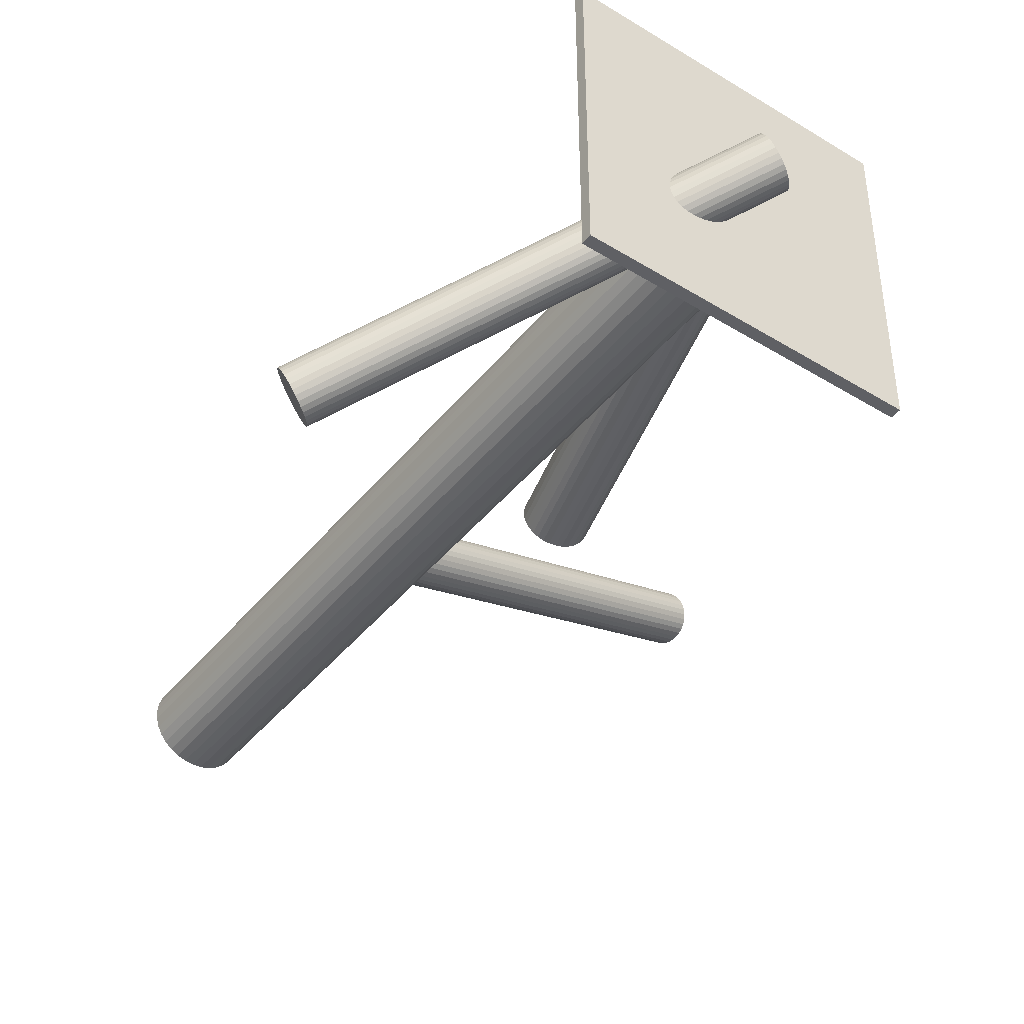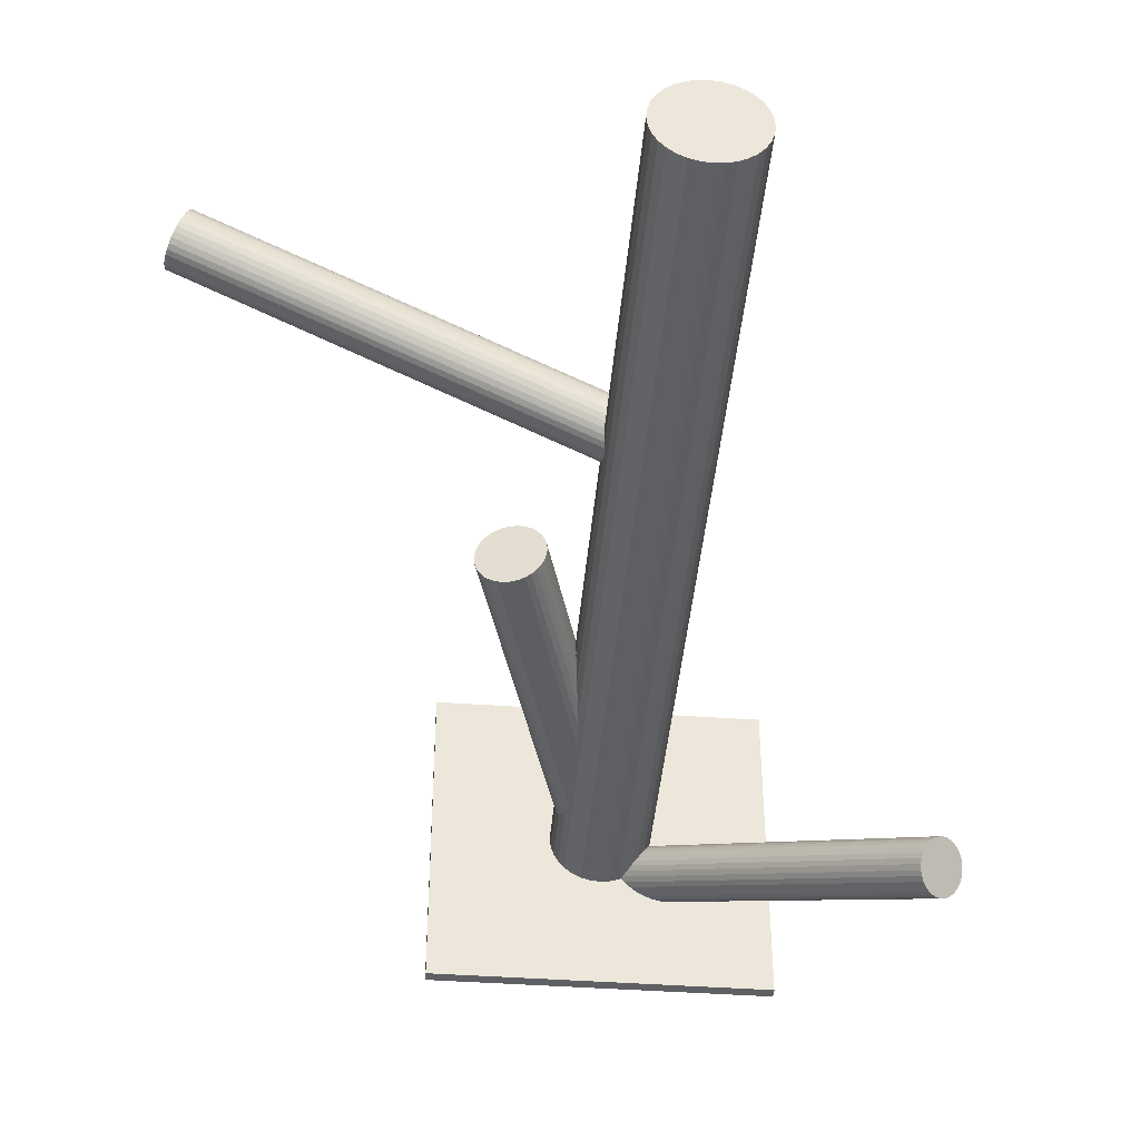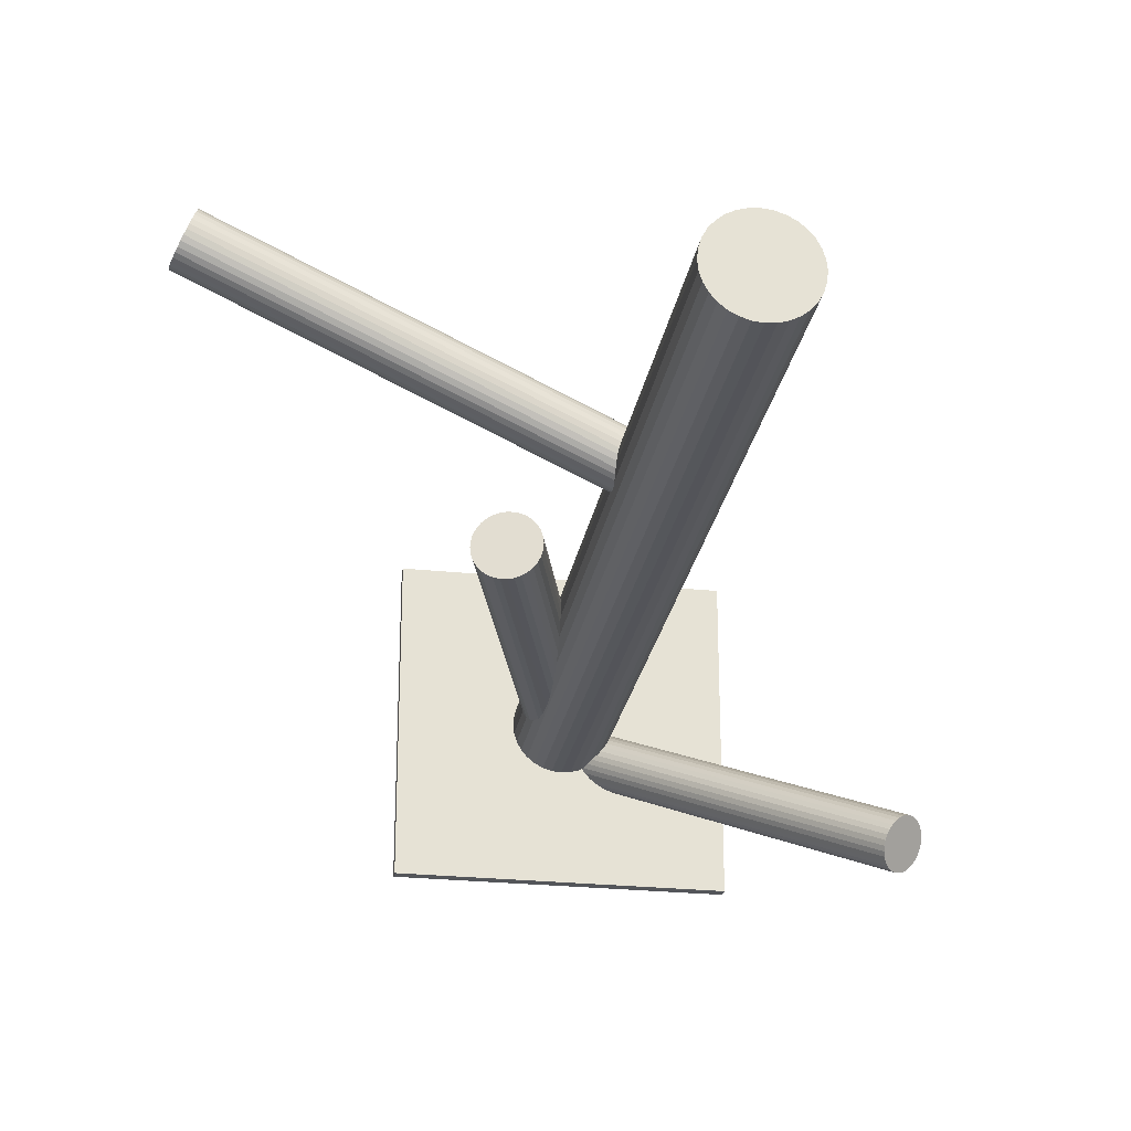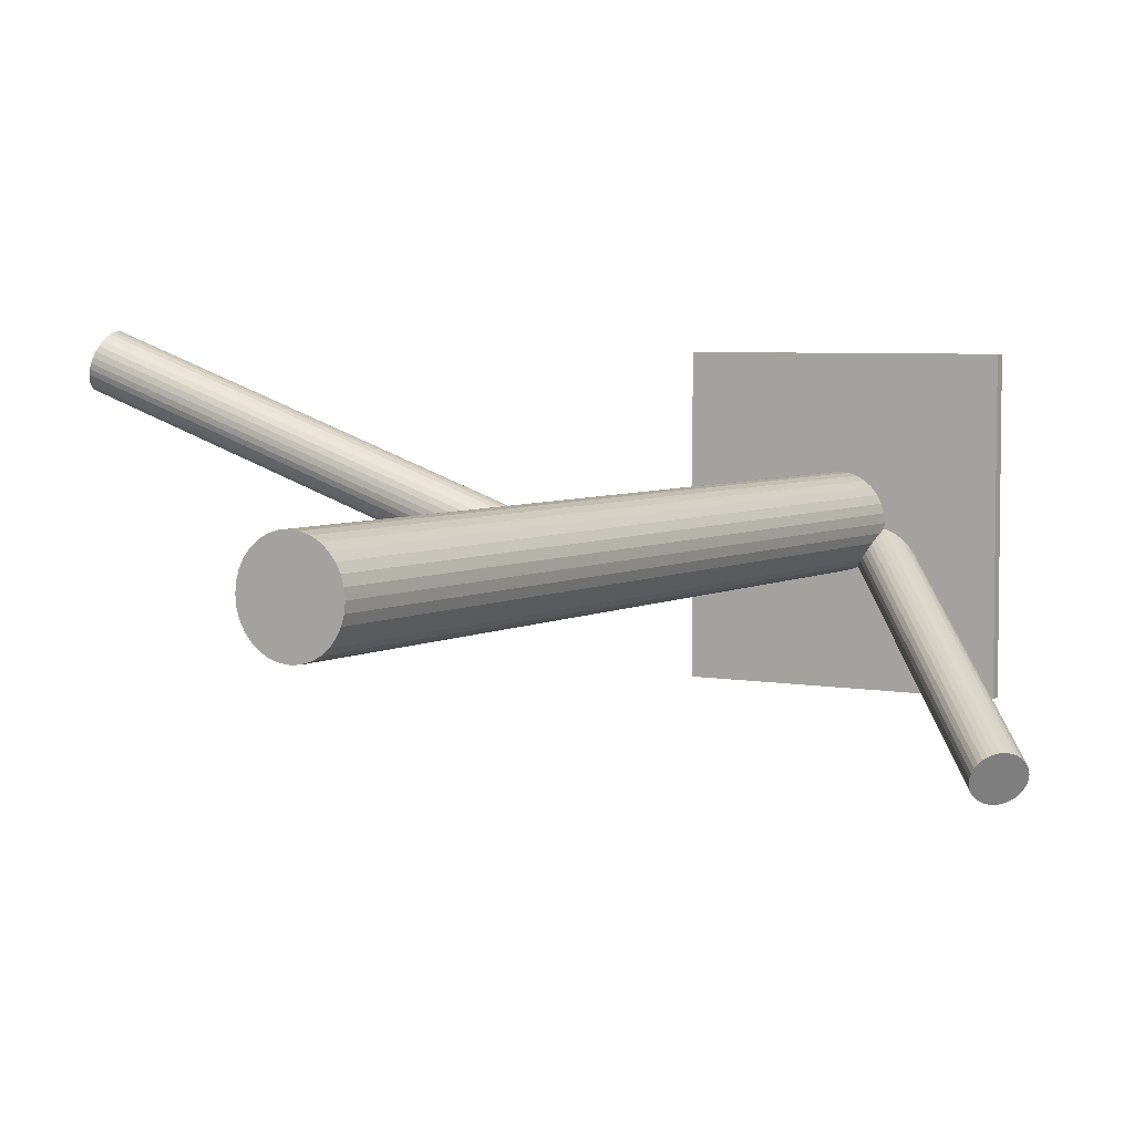
<metadata>
{"format":"obj","ext":"obj","renderer":"f3d","projection":"perspective","resolution":1024,"background":"white","views":[{"elev":-43.4,"azim":144.0,"up":"+Y"},{"elev":-42.3,"azim":-4.9,"up":"+Y"},{"elev":-25.6,"azim":-9.5,"up":"+Y"},{"elev":5.0,"azim":31.3,"up":"+Y"}]}
</metadata>
<code>
v 0.04332 -0.006029 -0.4229
v 0.06931 0.0167 0.1664
v -0.3611 0.1721 0.2241
v 0.04661 -0.02833 -0.4321
v 0.04661 -0.02833 0.5
v 0.04661 0.06444 -0.4321
v 0.04661 0.06444 0.5
v 0.08611 0.01663 -0.4984
v 0.3309 -0.1791 -0.1435
v 0.03352 0.0176 -0.4256
v 0.09584 0.005618 -0.4078
v 0.3338 -0.1744 -0.1431
v 0.3541 -0.1604 -0.1523
v 0.05408 0.03319 -0.459
v 0.07259 -0.01481 -0.4146
v 0.3642 -0.1963 -0.1845
v 0.3439 -0.2103 -0.1753
v 0.116 0.01805 -0.4321
v 0.116 0.01805 0.5
v 0.3671 -0.1917 -0.1841
v -0.07155 0.04405 -0.006029
v 0.05485 -0.006218 0.1269
v 0.05603 -0.03119 -0.4321
v 0.05603 -0.03119 0.5
v 0.05603 0.06729 -0.4321
v 0.05603 0.06729 0.5
v -0.3494 0.2097 0.2033
v 0.0387 0.03634 -0.4241
v 0.05999 -0.01499 -0.4182
v -0.3497 0.2052 0.2136
v 0.3412 -0.1666 -0.1447
v 0.327 -0.1981 -0.1523
v 0.06721 0.01149 0.1658
v 0.04827 -0.01014 -0.4215
v 0.01658 0.02785 -0.4321
v 0.01658 0.02785 0.5
v 0.01658 0.008258 -0.4321
v 0.01658 0.008258 0.5
v 0.07255 0.04112 0.122
v 0.06293 0.002018 0.1616
v 0.0663 -0.01555 -0.4164
v 0.01944 0.03727 -0.4321
v 0.01944 0.03727 0.5
v 0.01944 -0.00116 -0.4321
v 0.01944 -0.00116 0.5
v 0.05752 -0.007256 0.1487
v 0.05861 0.009038 0.1114
v 0.09759 0.01195 -0.4073
v 0.04495 0.001289 -0.4714
v 0.06582 -0.03215 -0.4321
v 0.06582 -0.03215 0.5
v 0.06582 0.06826 -0.4321
v 0.06582 0.06826 0.5
v 0.06582 0.01805 0.1378
v 0.06582 0.01805 -0.4164
v 0.06582 0.01805 -0.4321
v 0.06582 0.01805 0.5
v 0.06582 0.01805 -0.4793
v 0.362 -0.161 -0.1597
v 0.07412 0.04336 0.1269
v 0.08669 0.03482 -0.4872
v 0.3454 -0.1637 -0.1466
v 0.07303 0.02707 0.1642
v -0.3516 0.1974 0.2215
v 0.03405 0.02416 -0.4254
v 0.1122 0.03727 -0.4321
v 0.1122 0.03727 0.5
v 0.1122 -0.00116 -0.4321
v 0.1122 -0.00116 0.5
v -0.3707 0.1568 0.1978
v 0.06534 0.05165 -0.4164
v 0.06871 0.03409 0.1141
v 0.05909 -0.00501 0.1537
v 0.3707 -0.1819 -0.181
v -0.3548 0.1876 0.2258
v -0.06601 0.04723 -0.004429
v 0.1151 0.02785 -0.4321
v 0.1151 0.02785 0.5
v 0.1151 0.008258 -0.4321
v 0.1151 0.008258 0.5
v 0.08337 0.04624 -0.4112
v 0.06443 0.02462 0.1098
v 0.07165 0.0511 -0.4146
v -0.07638 0.0398 -0.007432
v 0.09294 -0.0002334 -0.4087
v 0.07562 -0.03119 -0.4321
v 0.07562 -0.03119 0.5
v 0.07562 0.06729 -0.4321
v 0.07562 0.06729 0.5
v 0.07679 0.04232 0.1487
v -0.07571 -0.007716 -0.007432
v 0.33 -0.2055 -0.1597
v 0.01561 0.01805 -0.4321
v 0.01561 0.01805 0.5
v 0.07756 0.002911 -0.4996
v -0.08551 0.01591 -0.01014
v 0.0358 0.03049 -0.4249
v 0.05905 0.05092 -0.4182
v -0.02318 0.003931 0.007664
v 0.04553 0.01947 -0.4602
v 0.3713 -0.1771 -0.1784
v -0.04644 -0.0165 0.0009183
v 0.09812 0.01851 -0.4071
v -0.3507 0.2102 0.1922
v 0.3497 -0.1616 -0.1491
v 0.08503 -0.02833 -0.4321
v 0.08503 -0.02833 0.5
v 0.08503 0.06444 -0.4321
v 0.08503 0.06444 0.5
v 0.06233 0.01941 0.1093
v 0.08832 0.04213 -0.4098
v -0.08033 0.03465 -0.008583
v 0.089 -0.005382 -0.4098
v -0.05904 -0.01668 -0.002693
v -0.1033 -0.1511 -0.4321
v -0.1033 -0.1511 -0.4208
v -0.1033 0.1872 -0.4321
v -0.1033 0.1872 -0.4208
v -0.3698 0.1571 0.2033
v 0.3327 -0.208 -0.1638
v 0.07566 0.03607 0.158
v 0.07862 -0.01281 -0.4128
v -0.07075 -0.01182 -0.006029
v 0.05659 -0.007076 -0.4872
v 0.06091 -0.001879 0.158
v 0.3582 -0.1602 -0.1559
v 0.06505 0.006532 0.1642
v 0.08211 0.04072 -0.4793
v -0.02143 0.01026 0.00819
v 0.03793 -0.02369 -0.4321
v 0.03793 -0.02369 0.5
v 0.03793 0.0598 -0.4321
v 0.03793 0.0598 0.5
v 0.06506 -0.005706 -0.4939
v -0.05273 -0.01723 -0.0008873
v 0.3693 -0.1868 -0.1829
v 0.07673 0.0441 0.1434
v -0.05321 0.01637 -0.0008873
v 0.3372 -0.1702 -0.1435
v 0.04355 0.009749 -0.4647
v 0.07643 0.03961 0.1537
v -0.08498 0.02247 -0.009965
v -0.05368 0.04997 -0.0008873
v 0.08476 0.03816 -0.4833
v -0.3657 0.1798 0.1698
v 0.03032 -0.01745 -0.4321
v 0.03032 -0.01745 0.5
v 0.03032 0.05355 -0.4321
v 0.03032 0.05355 0.5
v -0.3499 0.2105 0.1978
v 0.02408 -0.00984 -0.4321
v 0.02408 -0.00984 0.5
v 0.02408 0.04595 -0.4321
v 0.02408 0.04595 0.5
v -0.369 0.1699 0.174
v -0.03566 0.04456 0.004255
v -0.04737 0.04941 0.0009183
v -0.02609 -0.00192 0.006808
v 0.04412 0.01454 -0.4621
v 0.08416 -0.00963 -0.4112
v 0.07452 0.03183 0.1616
v 0.05539 -0.008779 0.1378
v -0.08323 0.0288 -0.009438
v -0.05997 0.04923 -0.002693
v 0.06942 -0.00363 -0.4965
v 0.05281 -0.006316 -0.4833
v 0.3281 -0.2021 -0.1559
v -0.02091 0.01682 0.008368
v 0.349 -0.1854 -0.1638
v 0.07128 0.02196 0.1658
v 0.3699 -0.1686 -0.1717
v -0.3709 0.1621 0.1819
v -0.0307 0.04045 0.005657
v -0.03003 -0.007068 0.005657
v 0.09741 0.02506 -0.4073
v -0.3712 0.1576 0.1922
v 0.09241 0.0371 -0.4087
v -0.04041 -0.0145 0.002655
v 0.07364 -0.00072 -0.4984
v 0.0539 -0.01316 -0.4199
v 0.03616 0.004772 -0.4249
v 0.08781 0.03083 -0.4908
v -0.3595 0.1952 0.1714
v 0.04772 0.02435 -0.459
v 0.07537 0.04463 0.1322
v -0.3554 0.2036 0.1776
v -0.3701 0.1657 0.1776
v 0.3607 -0.2005 -0.1841
v 0.05061 0.02898 -0.4586
v 0.07091 0.04298 -0.4678
v 0.3287 -0.1839 -0.1447
v 0.08103 0.007124 -0.5
v 0.06073 -0.00687 -0.4908
v 0.05627 -0.008528 0.1434
v -0.3568 0.1823 0.2263
v 0.08392 0.01176 -0.4996
v 0.09548 0.03133 -0.4078
v 0.07774 0.04927 -0.4128
v 0.04383 0.005273 -0.4678
v 0.058 0.03683 -0.4602
v 0.3398 -0.2105 -0.1717
v 0.03923 -0.0009945 -0.4241
v -0.3713 0.1594 0.1868
v -0.03487 -0.01132 0.004255
v 0.03423 0.01105 -0.4254
v 0.3653 -0.1627 -0.1638
v -0.3589 0.1771 0.2258
v -0.3536 0.2067 0.1819
v 0.3482 -0.2091 -0.1784
v 0.06036 0.01415 0.1098
v 0.07883 0.04242 -0.4753
v -0.3632 0.1676 0.2215
v 0.06222 0.03974 -0.4621
v 0.07625 0.04488 0.1378
v 0.3267 -0.1937 -0.1491
v 0.05713 0.004273 0.1141
v -0.3675 0.1746 0.1714
v -0.3686 0.1584 0.2087
v 0.3679 -0.1653 -0.1678
v -0.02162 0.02337 0.00819
v -0.3603 0.1837 0.1978
v 0.08752 0.02156 -0.4965
v 0.04748 0.04574 -0.4215
v -0.352 0.209 0.1868
v -0.02661 0.03541 0.006808
v -0.3531 0.1927 0.2241
v 0.1076 -0.00984 -0.4321
v 0.1076 -0.00984 0.5
v 0.1076 0.04595 -0.4321
v 0.1076 0.04595 0.5
v -0.06513 -0.01485 -0.004429
v -0.3574 0.1997 0.174
v 0.1013 -0.01745 -0.4321
v 0.1013 -0.01745 0.5
v 0.1013 0.05355 -0.4321
v 0.1013 0.05355 0.5
v -0.08286 0.003086 -0.009438
v -0.367 0.1606 0.2136
v 0.3273 -0.1889 -0.1466
v 0.04688 -0.002051 -0.4753
v -0.3617 0.1902 0.1698
v 0.05521 -0.003504 0.122
v 0.3526 -0.2071 -0.181
v 0.08809 0.02636 -0.4939
v 0.336 -0.2097 -0.1678
v 0.05491 -0.007999 0.1322
v -0.3493 0.2079 0.2087
v 0.06658 0.04181 -0.4647
v -0.02355 0.02965 0.007664
v -0.04129 0.04758 0.002655
v 0.09371 -0.02369 -0.4321
v 0.09371 -0.02369 0.5
v 0.09371 0.0598 -0.4321
v 0.09371 0.0598 0.5
v 0.04953 -0.004619 -0.4793
v -0.0798 -0.002681 -0.008583
v 0.07505 0.04318 -0.4714
v 0.05302 0.04892 -0.4199
v 0.06659 0.02957 0.1114
v -0.3638 0.185 0.1692
v 0.07073 0.03798 0.1176
v 0.05598 3.863e-05 0.1176
v 0.3568 -0.2041 -0.1829
v 0.04264 0.04149 -0.4229
v 0.235 -0.1511 -0.4321
v 0.235 -0.1511 -0.4208
v 0.235 0.1872 -0.4321
v 0.235 0.1872 -0.4208
v -0.08479 0.009362 -0.009965
v 0.371 -0.1726 -0.1753
v -0.3504 0.2017 0.218
v -0.3652 0.1637 0.218
f 18 56 77
f 18 77 19
f 19 77 78
f 19 78 57
f 77 56 66
f 77 66 78
f 78 66 67
f 78 67 57
f 66 56 229
f 66 229 67
f 67 229 230
f 67 230 57
f 229 56 235
f 229 235 230
f 230 235 236
f 230 236 57
f 235 56 253
f 235 253 236
f 236 253 254
f 236 254 57
f 253 56 108
f 253 108 254
f 254 108 109
f 254 109 57
f 108 56 88
f 108 88 109
f 109 88 89
f 109 89 57
f 88 56 52
f 88 52 89
f 89 52 53
f 89 53 57
f 52 56 25
f 52 25 53
f 53 25 26
f 53 26 57
f 25 56 6
f 25 6 26
f 26 6 7
f 26 7 57
f 6 56 132
f 6 132 7
f 7 132 133
f 7 133 57
f 132 56 148
f 132 148 133
f 133 148 149
f 133 149 57
f 148 56 153
f 148 153 149
f 149 153 154
f 149 154 57
f 153 56 42
f 153 42 154
f 154 42 43
f 154 43 57
f 42 56 35
f 42 35 43
f 43 35 36
f 43 36 57
f 35 56 93
f 35 93 36
f 36 93 94
f 36 94 57
f 93 56 37
f 93 37 94
f 94 37 38
f 94 38 57
f 37 56 44
f 37 44 38
f 38 44 45
f 38 45 57
f 44 56 151
f 44 151 45
f 45 151 152
f 45 152 57
f 151 56 146
f 151 146 152
f 152 146 147
f 152 147 57
f 146 56 130
f 146 130 147
f 147 130 131
f 147 131 57
f 130 56 4
f 130 4 131
f 131 4 5
f 131 5 57
f 4 56 23
f 4 23 5
f 5 23 24
f 5 24 57
f 23 56 50
f 23 50 24
f 24 50 51
f 24 51 57
f 50 56 86
f 50 86 51
f 51 86 87
f 51 87 57
f 86 56 106
f 86 106 87
f 87 106 107
f 87 107 57
f 106 56 251
f 106 251 107
f 107 251 252
f 107 252 57
f 251 56 233
f 251 233 252
f 252 233 234
f 252 234 57
f 233 56 227
f 233 227 234
f 234 227 228
f 234 228 57
f 227 56 68
f 227 68 228
f 228 68 69
f 228 69 57
f 68 56 79
f 68 79 69
f 69 79 80
f 69 80 57
f 79 56 18
f 79 18 80
f 80 18 19
f 80 19 57
f 128 58 211
f 128 211 206
f 206 211 59
f 206 59 169
f 211 58 257
f 211 257 59
f 59 257 126
f 59 126 169
f 257 58 190
f 257 190 126
f 126 190 13
f 126 13 169
f 190 58 248
f 190 248 13
f 13 248 105
f 13 105 169
f 248 58 213
f 248 213 105
f 105 213 62
f 105 62 169
f 213 58 200
f 213 200 62
f 62 200 31
f 62 31 169
f 200 58 14
f 200 14 31
f 31 14 139
f 31 139 169
f 14 58 189
f 14 189 139
f 139 189 12
f 139 12 169
f 189 58 184
f 189 184 12
f 12 184 9
f 12 9 169
f 184 58 100
f 184 100 9
f 9 100 191
f 9 191 169
f 100 58 159
f 100 159 191
f 191 159 239
f 191 239 169
f 159 58 140
f 159 140 239
f 239 140 215
f 239 215 169
f 140 58 199
f 140 199 215
f 215 199 32
f 215 32 169
f 199 58 49
f 199 49 32
f 32 49 167
f 32 167 169
f 49 58 240
f 49 240 167
f 167 240 92
f 167 92 169
f 240 58 255
f 240 255 92
f 92 255 120
f 92 120 169
f 255 58 166
f 255 166 120
f 120 166 245
f 120 245 169
f 166 58 124
f 166 124 245
f 245 124 201
f 245 201 169
f 124 58 193
f 124 193 201
f 201 193 17
f 201 17 169
f 193 58 134
f 193 134 17
f 17 134 209
f 17 209 169
f 134 58 165
f 134 165 209
f 209 165 243
f 209 243 169
f 165 58 179
f 165 179 243
f 243 179 263
f 243 263 169
f 179 58 95
f 179 95 263
f 263 95 188
f 263 188 169
f 95 58 192
f 95 192 188
f 188 192 16
f 188 16 169
f 192 58 196
f 192 196 16
f 16 196 20
f 16 20 169
f 196 58 8
f 196 8 20
f 20 8 136
f 20 136 169
f 8 58 222
f 8 222 136
f 136 222 74
f 136 74 169
f 222 58 244
f 222 244 74
f 74 244 101
f 74 101 169
f 244 58 182
f 244 182 101
f 101 182 270
f 101 270 169
f 182 58 61
f 182 61 270
f 270 61 171
f 270 171 169
f 61 58 144
f 61 144 171
f 171 144 219
f 171 219 169
f 144 58 128
f 144 128 219
f 219 128 206
f 219 206 169
f 41 55 15
f 41 15 135
f 135 15 102
f 135 102 138
f 15 55 122
f 15 122 102
f 102 122 178
f 102 178 138
f 122 55 160
f 122 160 178
f 178 160 204
f 178 204 138
f 160 55 113
f 160 113 204
f 204 113 174
f 204 174 138
f 113 55 85
f 113 85 174
f 174 85 158
f 174 158 138
f 85 55 11
f 85 11 158
f 158 11 99
f 158 99 138
f 11 55 48
f 11 48 99
f 99 48 129
f 99 129 138
f 48 55 103
f 48 103 129
f 129 103 168
f 129 168 138
f 103 55 175
f 103 175 168
f 168 175 220
f 168 220 138
f 175 55 197
f 175 197 220
f 220 197 249
f 220 249 138
f 197 55 177
f 197 177 249
f 249 177 225
f 249 225 138
f 177 55 111
f 177 111 225
f 225 111 173
f 225 173 138
f 111 55 81
f 111 81 173
f 173 81 156
f 173 156 138
f 81 55 198
f 81 198 156
f 156 198 250
f 156 250 138
f 198 55 83
f 198 83 250
f 250 83 157
f 250 157 138
f 83 55 71
f 83 71 157
f 157 71 143
f 157 143 138
f 71 55 98
f 71 98 143
f 143 98 164
f 143 164 138
f 98 55 258
f 98 258 164
f 164 258 76
f 164 76 138
f 258 55 223
f 258 223 76
f 76 223 21
f 76 21 138
f 223 55 264
f 223 264 21
f 21 264 84
f 21 84 138
f 264 55 28
f 264 28 84
f 84 28 112
f 84 112 138
f 28 55 97
f 28 97 112
f 112 97 163
f 112 163 138
f 97 55 65
f 97 65 163
f 163 65 142
f 163 142 138
f 65 55 10
f 65 10 142
f 142 10 96
f 142 96 138
f 10 55 205
f 10 205 96
f 96 205 269
f 96 269 138
f 205 55 181
f 205 181 269
f 269 181 237
f 269 237 138
f 181 55 202
f 181 202 237
f 237 202 256
f 237 256 138
f 202 55 1
f 202 1 256
f 256 1 91
f 256 91 138
f 1 55 34
f 1 34 91
f 91 34 123
f 91 123 138
f 34 55 180
f 34 180 123
f 123 180 231
f 123 231 138
f 180 55 29
f 180 29 231
f 231 29 114
f 231 114 138
f 29 55 41
f 29 41 114
f 114 41 135
f 114 135 138
f 162 54 194
f 162 194 70
f 70 194 119
f 70 119 221
f 194 54 46
f 194 46 119
f 119 46 218
f 119 218 221
f 46 54 73
f 46 73 218
f 218 73 238
f 218 238 221
f 73 54 125
f 73 125 238
f 238 125 272
f 238 272 221
f 125 54 40
f 125 40 272
f 272 40 212
f 272 212 221
f 40 54 127
f 40 127 212
f 212 127 3
f 212 3 221
f 127 54 33
f 127 33 3
f 3 33 207
f 3 207 221
f 33 54 2
f 33 2 207
f 207 2 195
f 207 195 221
f 2 54 170
f 2 170 195
f 195 170 75
f 195 75 221
f 170 54 63
f 170 63 75
f 75 63 226
f 75 226 221
f 63 54 161
f 63 161 226
f 226 161 64
f 226 64 221
f 161 54 121
f 161 121 64
f 64 121 271
f 64 271 221
f 121 54 141
f 121 141 271
f 271 141 30
f 271 30 221
f 141 54 90
f 141 90 30
f 30 90 247
f 30 247 221
f 90 54 137
f 90 137 247
f 247 137 27
f 247 27 221
f 137 54 214
f 137 214 27
f 27 214 150
f 27 150 221
f 214 54 185
f 214 185 150
f 150 185 104
f 150 104 221
f 185 54 60
f 185 60 104
f 104 60 224
f 104 224 221
f 60 54 39
f 60 39 224
f 224 39 208
f 224 208 221
f 39 54 261
f 39 261 208
f 208 261 186
f 208 186 221
f 261 54 72
f 261 72 186
f 186 72 232
f 186 232 221
f 72 54 259
f 72 259 232
f 232 259 183
f 232 183 221
f 259 54 82
f 259 82 183
f 183 82 241
f 183 241 221
f 82 54 110
f 82 110 241
f 241 110 260
f 241 260 221
f 110 54 210
f 110 210 260
f 260 210 145
f 260 145 221
f 210 54 47
f 210 47 145
f 145 47 217
f 145 217 221
f 47 54 216
f 47 216 217
f 217 216 155
f 217 155 221
f 216 54 262
f 216 262 155
f 155 262 187
f 155 187 221
f 262 54 242
f 262 242 187
f 187 242 172
f 187 172 221
f 242 54 22
f 242 22 172
f 172 22 203
f 172 203 221
f 22 54 246
f 22 246 203
f 203 246 176
f 203 176 221
f 246 54 162
f 246 162 176
f 176 162 70
f 176 70 221
f 116 118 115
f 265 116 115
f 115 118 117
f 117 265 115
f 116 268 118
f 266 116 265
f 266 268 116
f 118 268 117
f 267 265 117
f 117 268 267
f 267 266 265
f 268 266 267

</code>
